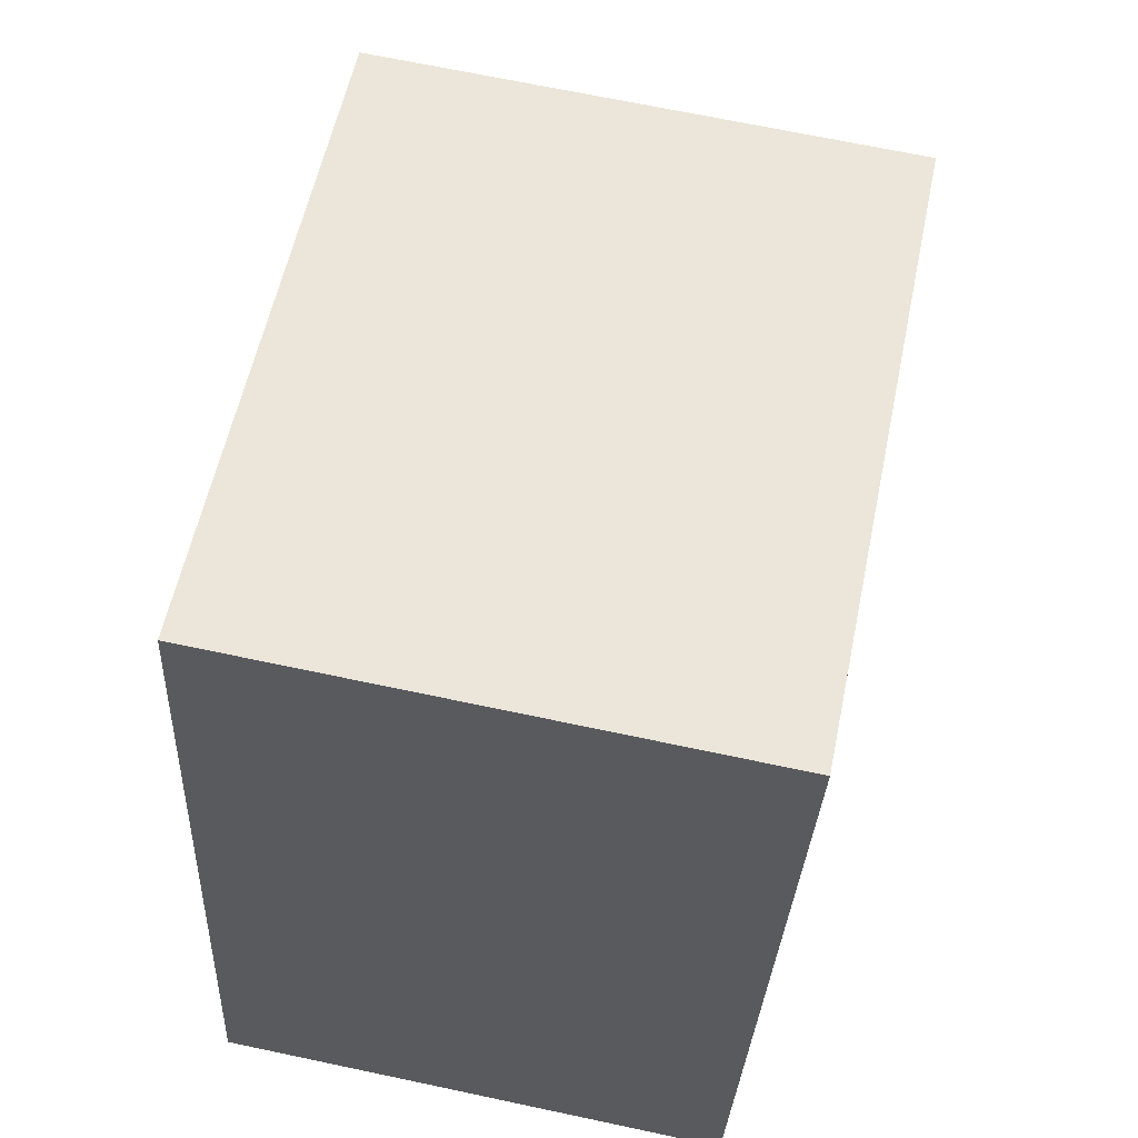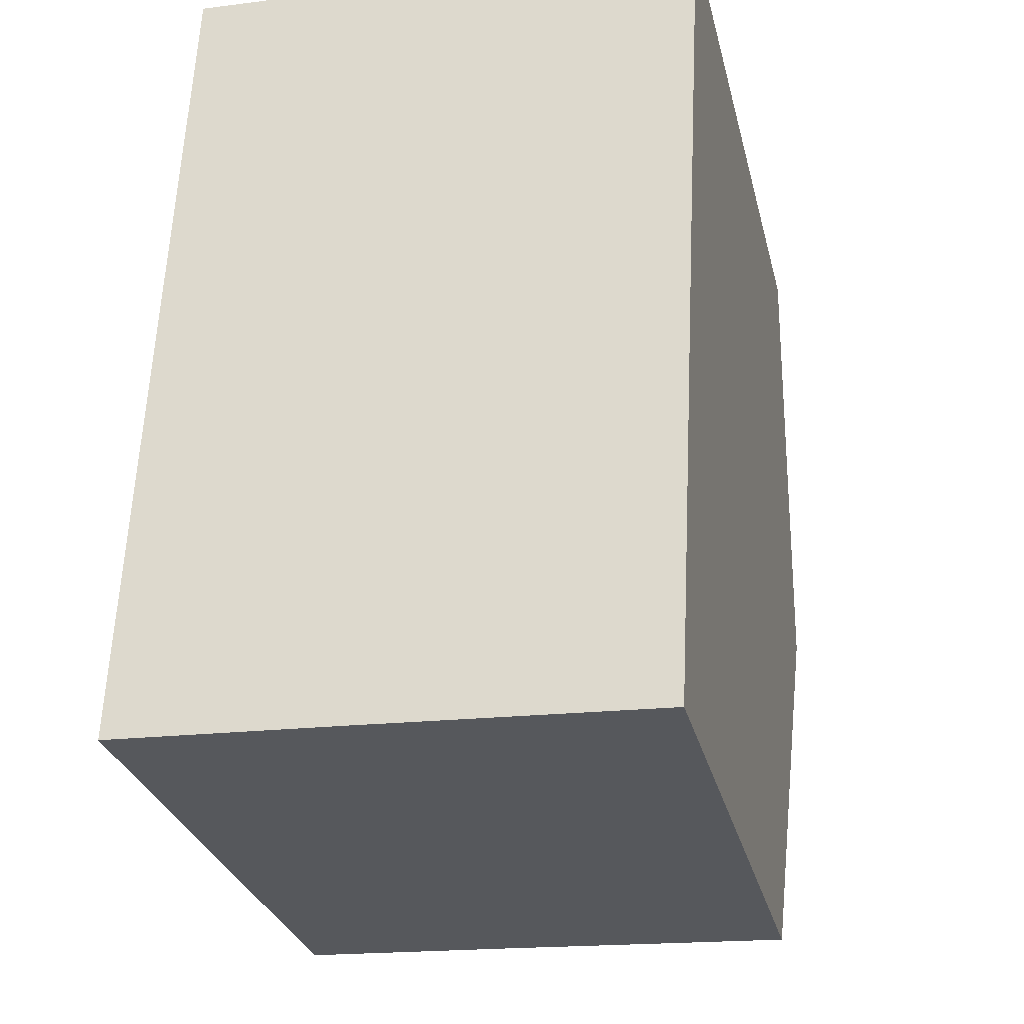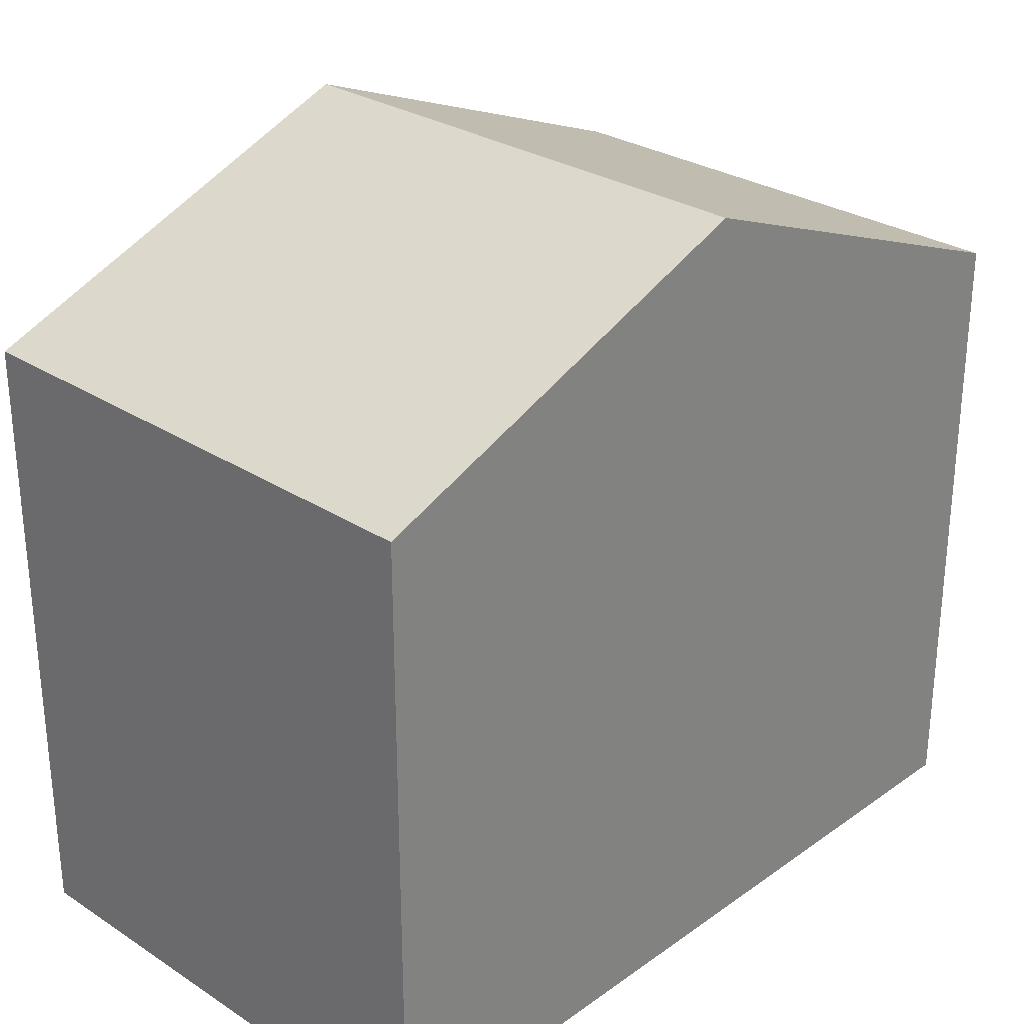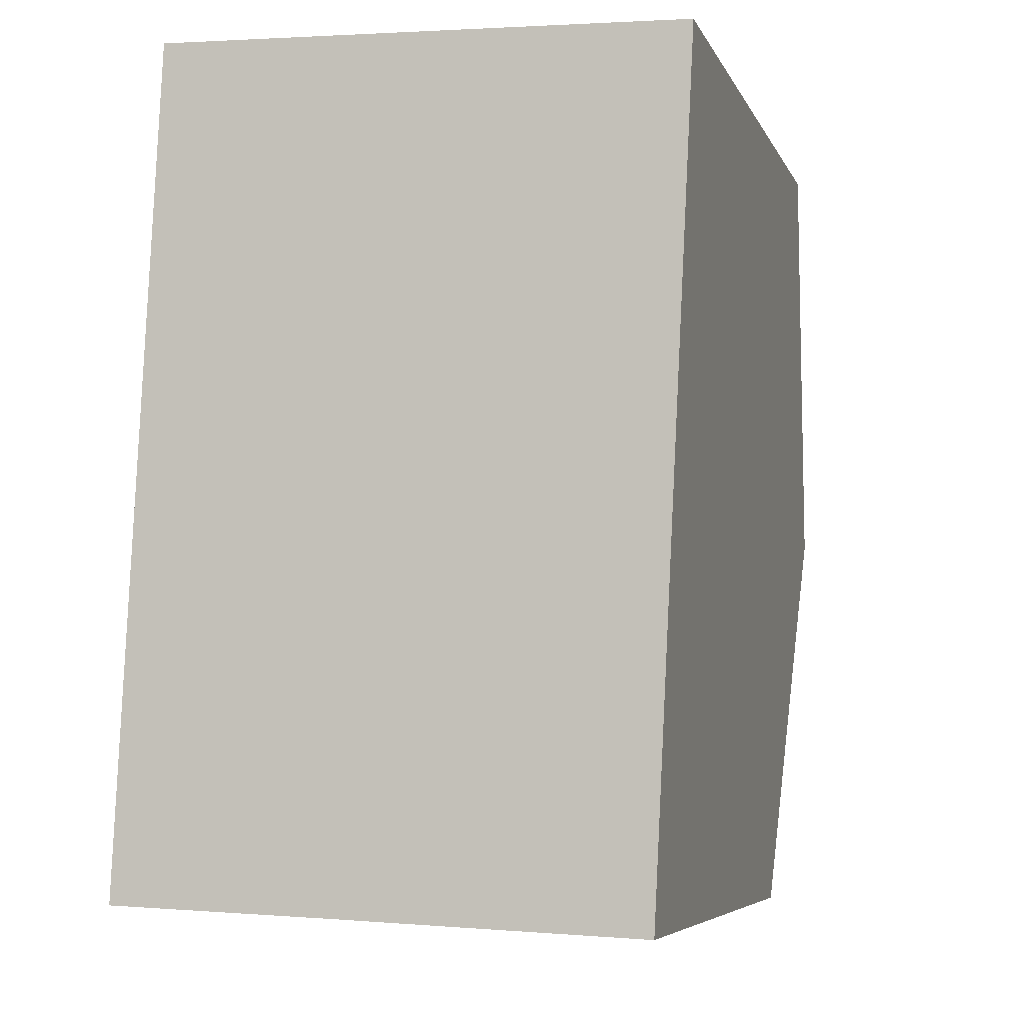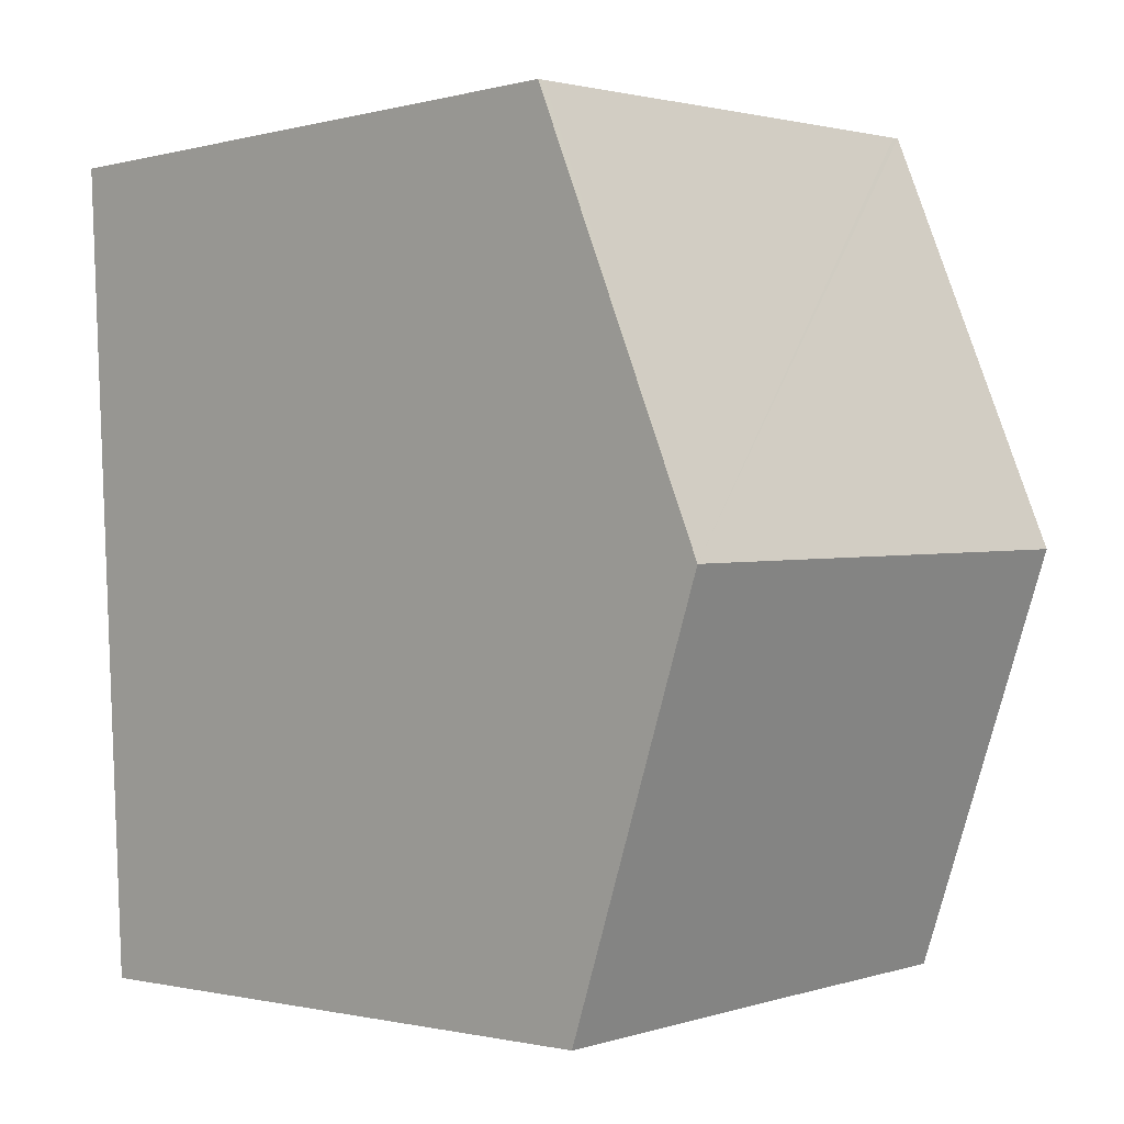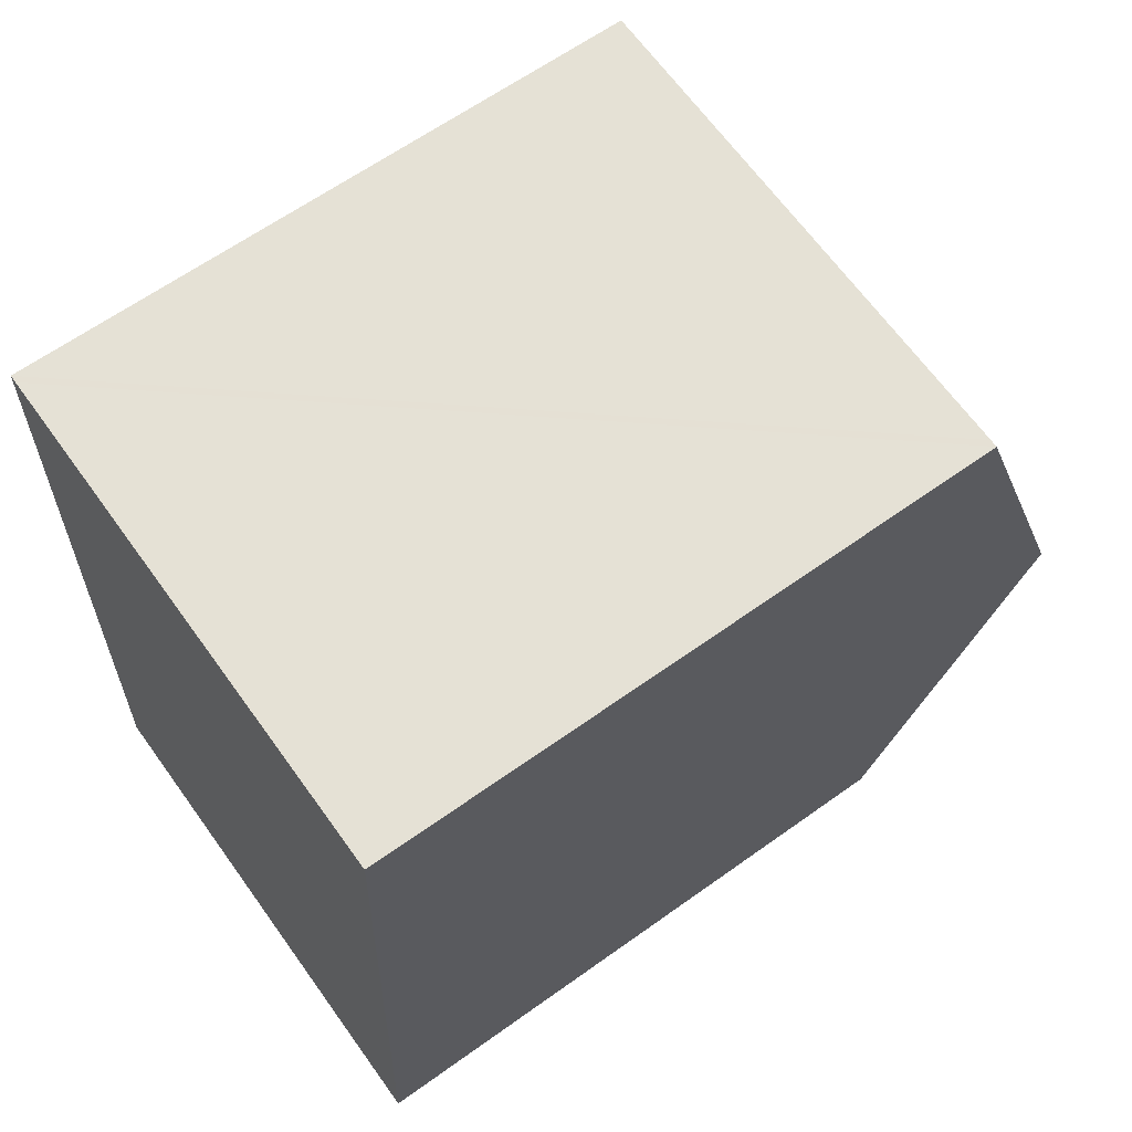
<metadata>
{"format":"obj","ext":"obj","renderer":"f3d","projection":"perspective","resolution":1024,"background":"white","views":[{"elev":57.4,"azim":11.7,"up":"+Z"},{"elev":-28.7,"azim":13.3,"up":"+Z"},{"elev":28.6,"azim":46.4,"up":"+Y"},{"elev":-6.1,"azim":15.7,"up":"+Z"},{"elev":-1.2,"azim":133.0,"up":"+Z"},{"elev":63.5,"azim":54.1,"up":"+Z"}]}
</metadata>
<code>
v  7.423 8.939 -0.299
v  0.293 11.19 5.891
v  7.721 11.19 5.578
v  4.234 8.938 -0.166
v  3.194 8.938 -0.122
v  0 8.934 5.47e-16
v  0.586 8.936 11.77
v  0.693 8.937 11.77
v  4.871 8.936 11.59
v  7.912 8.936 11.47
v  8.02 8.936 11.46
v  7.423 1.831e-17 -0.299
v  3.194 7.47e-18 -0.122
v  0 0 0
v  4.234 1.016e-17 -0.166
v  0.586 -7.21e-16 11.77
v  0.293 -3.607e-16 5.891
v  0.693 -7.206e-16 11.77
v  8.02 -7.018e-16 11.46
v  4.871 -7.099e-16 11.59
v  7.912 -7.021e-16 11.47
v  7.721 -3.416e-16 5.578
g defaultobject
f 1 2 3
f 2 1 4
f 2 4 5
f 2 5 6
f 7 3 2
f 3 7 8
f 3 8 9
f 3 9 10
f 3 10 11
f 12 4 1
f 4 12 5
f 5 12 6
f 6 12 13
f 6 13 14
f 13 12 15
f 14 2 6
f 2 14 7
f 7 14 16
f 16 14 17
f 16 8 7
f 8 16 9
f 9 16 10
f 10 16 11
f 11 16 18
f 11 18 19
f 19 18 20
f 19 20 21
f 3 12 1
f 12 3 11
f 12 11 22
f 22 11 19
f 17 18 16
f 18 17 20
f 20 17 21
f 21 17 14
f 21 14 19
f 19 14 22
f 22 14 13
f 22 13 12
f 12 13 15

</code>
